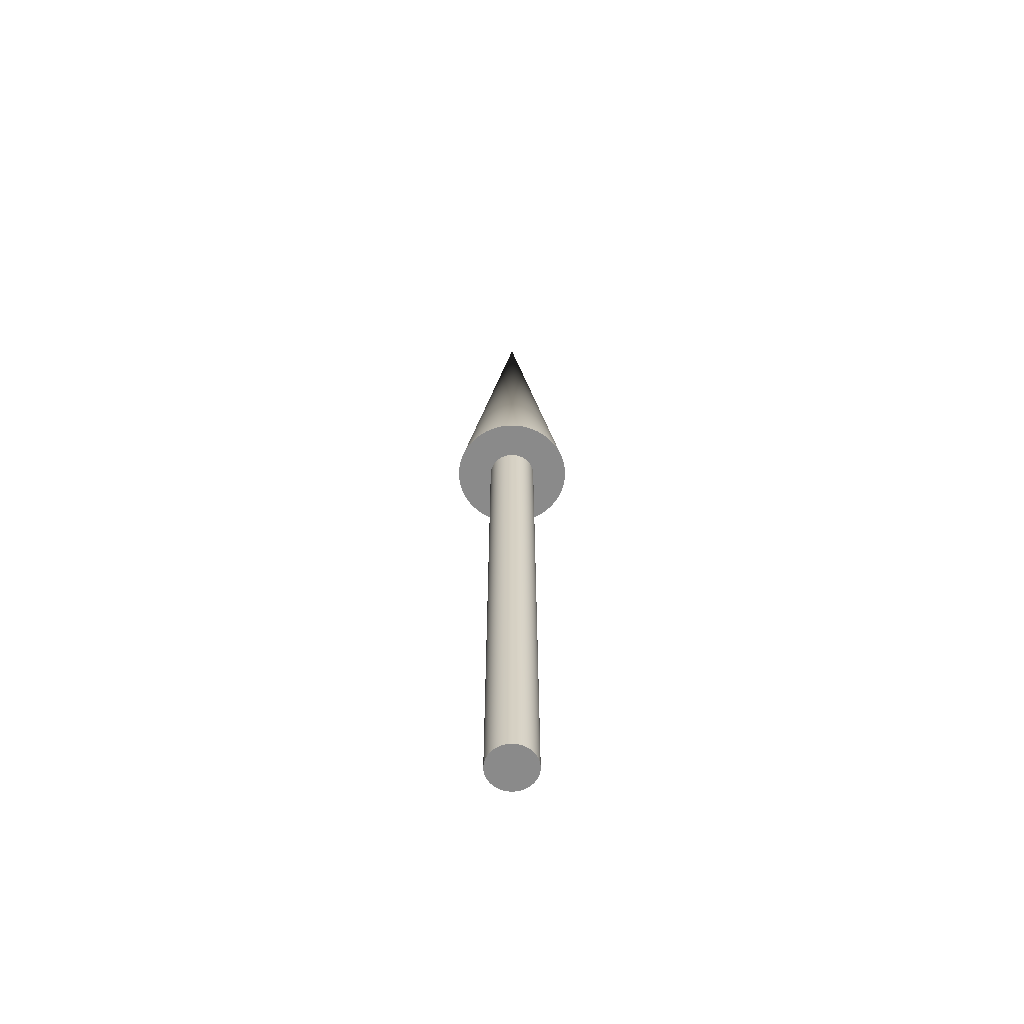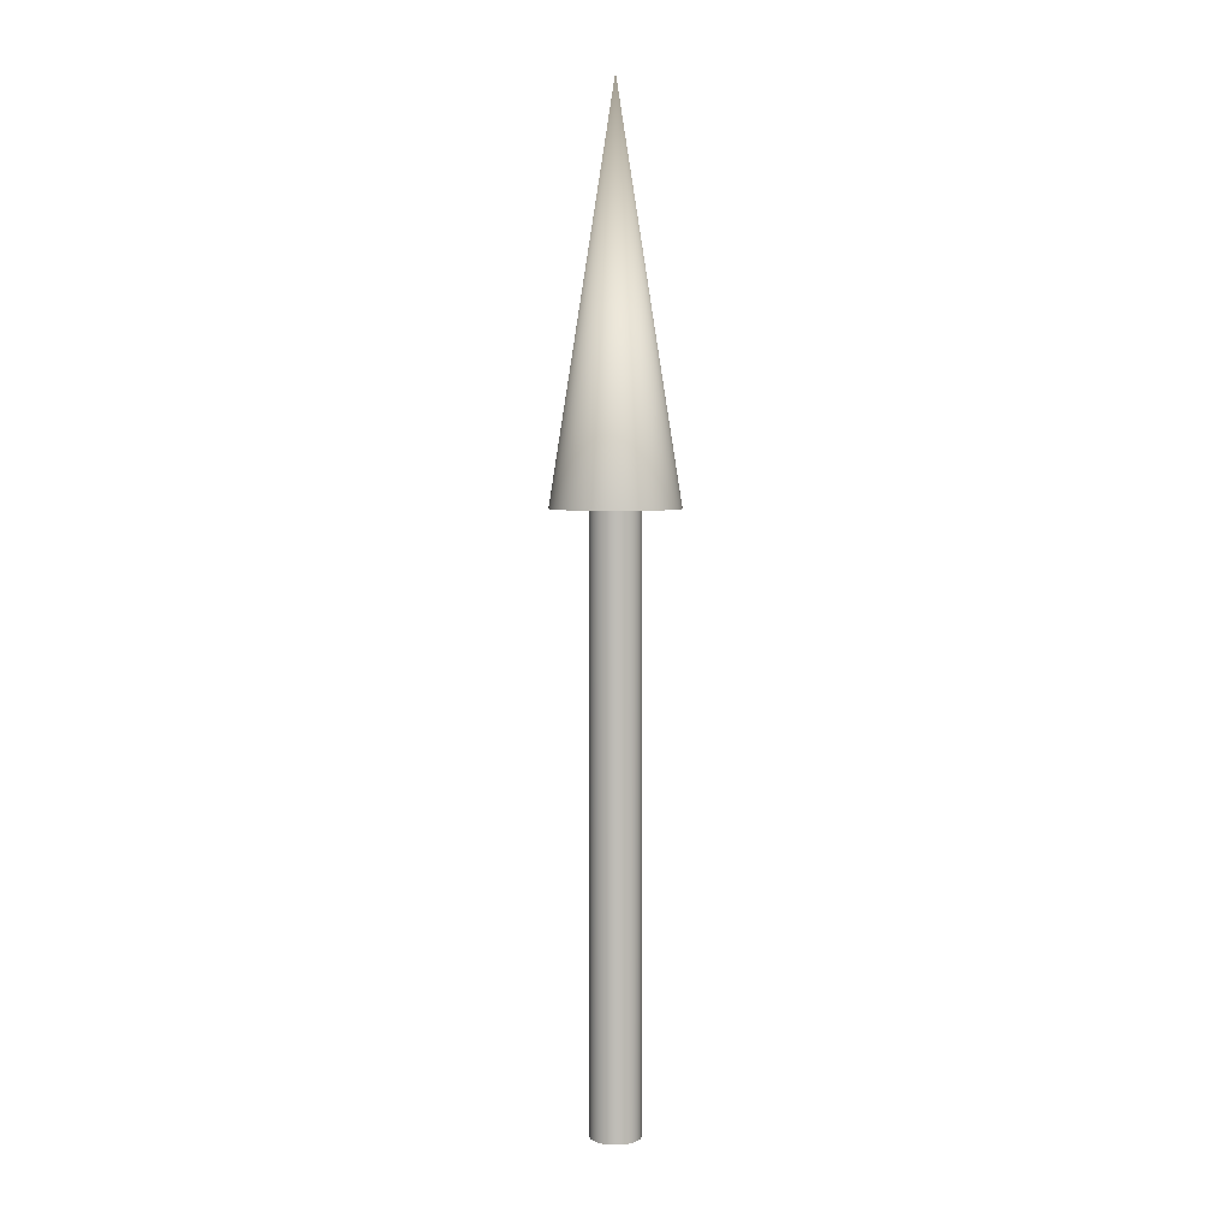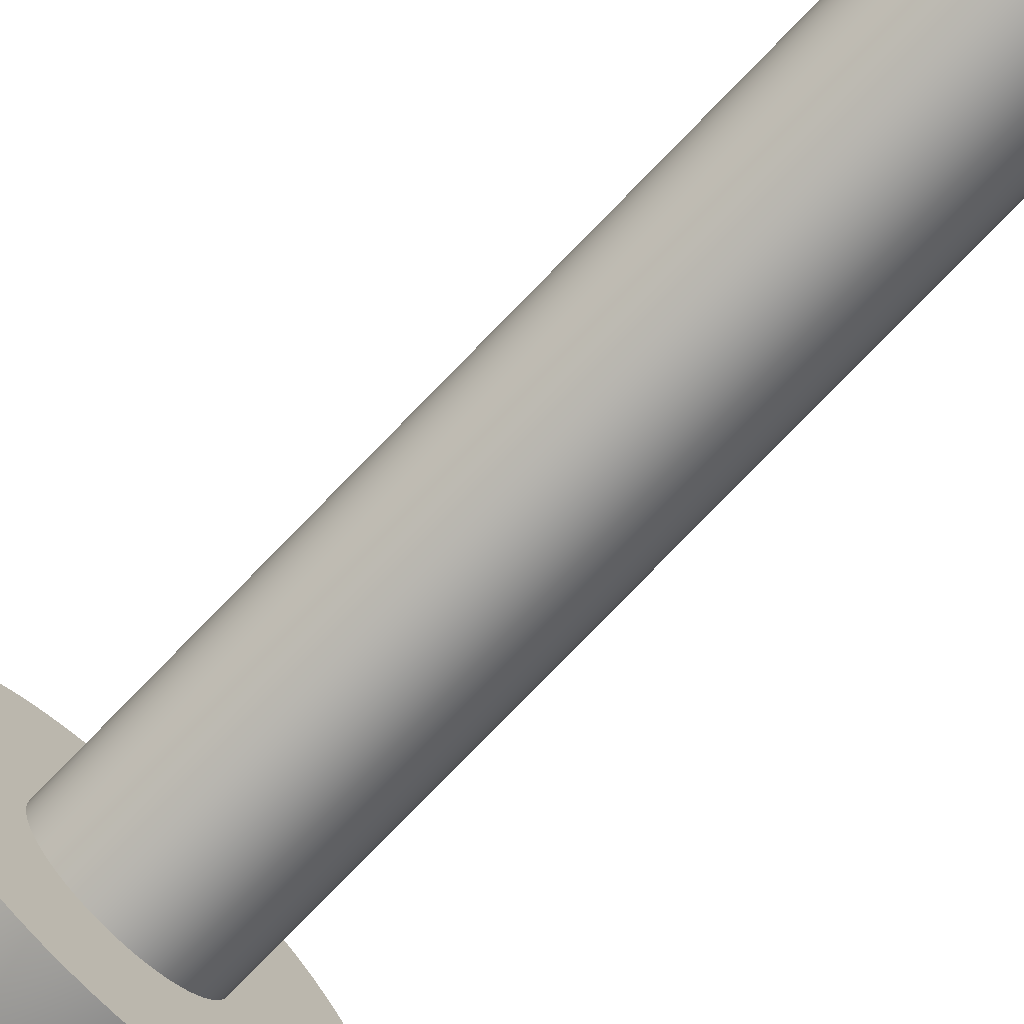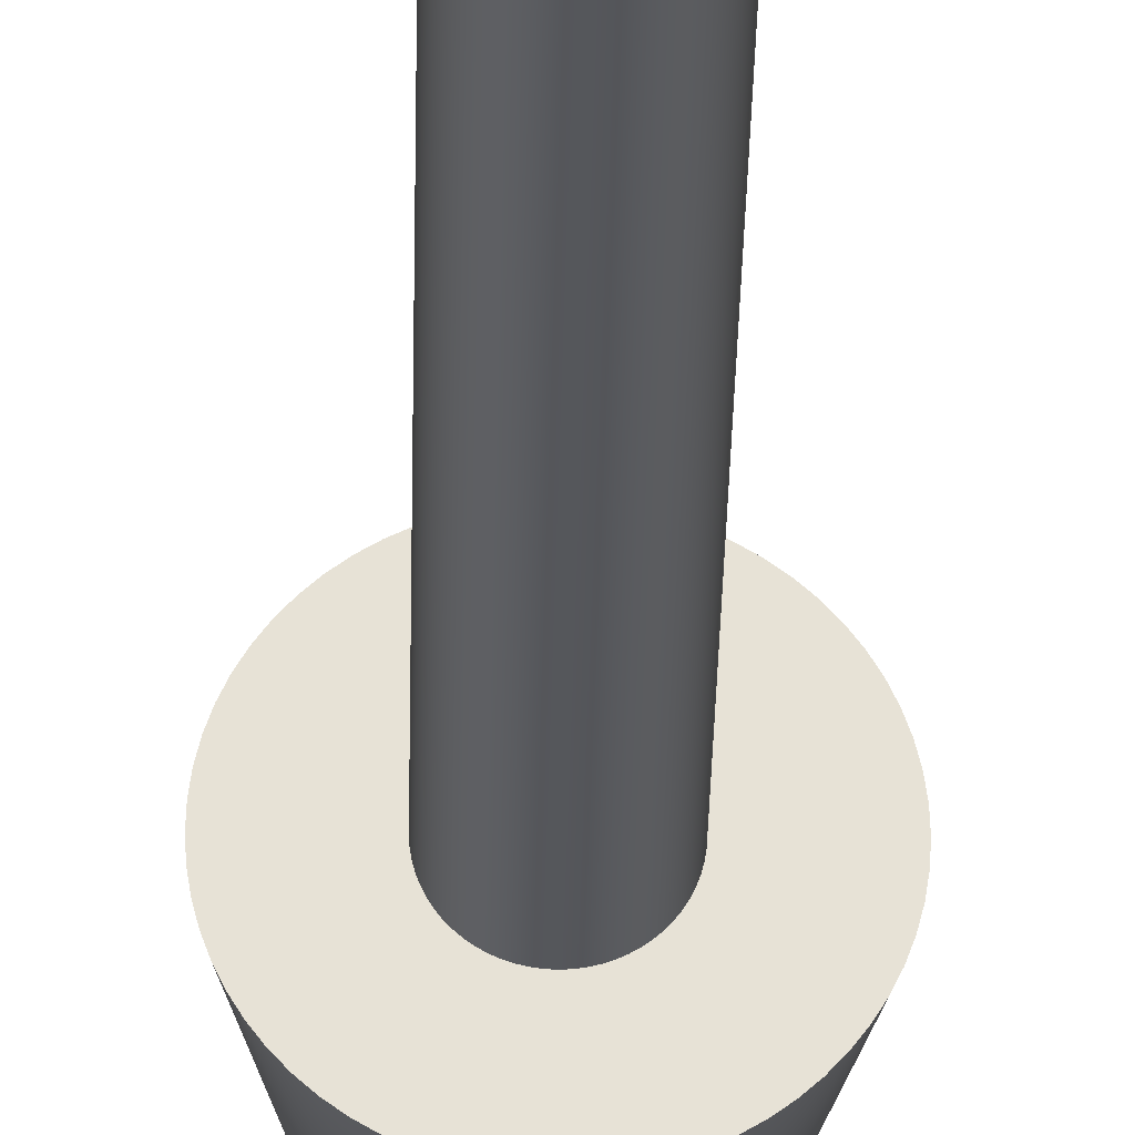
<metadata>
{"format":"obj","ext":"obj","renderer":"f3d","projection":"perspective","resolution":1024,"background":"white","views":[{"elev":-63.6,"azim":89.8,"up":"+Z"},{"elev":4.9,"azim":-174.7,"up":"+Z"},{"elev":-73.0,"azim":136.5,"up":"+Y"},{"elev":-26.5,"azim":179.1,"up":"+Y"}]}
</metadata>
<code>
v 0.025 0 0
v 0.02488 0.00245 0
v 0.02452 0.004877 0
v 0.02392 0.007257 0
v 0.0231 0.009567 0
v 0.02205 0.01179 0
v 0.02079 0.01389 0
v 0.01932 0.01586 0
v 0.01768 0.01768 0
v 0.01586 0.01932 0
v 0.01389 0.02079 0
v 0.01179 0.02205 0
v 0.009567 0.0231 0
v 0.007257 0.02392 0
v 0.004877 0.02452 0
v 0.00245 0.02488 0
v 0 0.025 0
v -0.00245 0.02488 0
v -0.004877 0.02452 0
v -0.007257 0.02392 0
v -0.009567 0.0231 0
v -0.01179 0.02205 0
v -0.01389 0.02079 0
v -0.01586 0.01932 0
v -0.01768 0.01768 0
v -0.01932 0.01586 0
v -0.02079 0.01389 0
v -0.02205 0.01179 0
v -0.0231 0.009567 0
v -0.02392 0.007257 0
v -0.02452 0.004877 0
v -0.02488 0.00245 0
v -0.025 0 0
v -0.02488 -0.00245 0
v -0.02452 -0.004877 0
v -0.02392 -0.007257 0
v -0.0231 -0.009567 0
v -0.02205 -0.01179 0
v -0.02079 -0.01389 0
v -0.01932 -0.01586 0
v -0.01768 -0.01768 0
v -0.01586 -0.01932 0
v -0.01389 -0.02079 0
v -0.01179 -0.02205 0
v -0.009567 -0.0231 0
v -0.007257 -0.02392 0
v -0.004877 -0.02452 0
v -0.00245 -0.02488 0
v -0 -0.025 0
v 0.00245 -0.02488 0
v 0.004877 -0.02452 0
v 0.007257 -0.02392 0
v 0.009567 -0.0231 0
v 0.01179 -0.02205 0
v 0.01389 -0.02079 0
v 0.01586 -0.01932 0
v 0.01768 -0.01768 0
v 0.01932 -0.01586 0
v 0.02079 -0.01389 0
v 0.02205 -0.01179 0
v 0.0231 -0.009567 0
v 0.02392 -0.007257 0
v 0.02452 -0.004877 0
v 0.02488 -0.00245 0
v 0.025 0 0
v 0.02488 0.00245 0
v 0.02452 0.004877 0
v 0.02392 0.007257 0
v 0.0231 0.009567 0
v 0.02205 0.01179 0
v 0.02079 0.01389 0
v 0.01932 0.01586 0
v 0.01768 0.01768 0
v 0.01586 0.01932 0
v 0.01389 0.02079 0
v 0.01179 0.02205 0
v 0.009567 0.0231 0
v 0.007257 0.02392 0
v 0.004877 0.02452 0
v 0.00245 0.02488 0
v 0 0.025 0
v -0.00245 0.02488 0
v -0.004877 0.02452 0
v -0.007257 0.02392 0
v -0.009567 0.0231 0
v -0.01179 0.02205 0
v -0.01389 0.02079 0
v -0.01586 0.01932 0
v -0.01768 0.01768 0
v -0.01932 0.01586 0
v -0.02079 0.01389 0
v -0.02205 0.01179 0
v -0.0231 0.009567 0
v -0.02392 0.007257 0
v -0.02452 0.004877 0
v -0.02488 0.00245 0
v -0.025 0 0
v -0.02488 -0.00245 0
v -0.02452 -0.004877 0
v -0.02392 -0.007257 0
v -0.0231 -0.009567 0
v -0.02205 -0.01179 0
v -0.02079 -0.01389 0
v -0.01932 -0.01586 0
v -0.01768 -0.01768 0
v -0.01586 -0.01932 0
v -0.01389 -0.02079 0
v -0.01179 -0.02205 0
v -0.009567 -0.0231 0
v -0.007257 -0.02392 0
v -0.004877 -0.02452 0
v -0.00245 -0.02488 0
v -0 -0.025 0
v 0.00245 -0.02488 0
v 0.004877 -0.02452 0
v 0.007257 -0.02392 0
v 0.009567 -0.0231 0
v 0.01179 -0.02205 0
v 0.01389 -0.02079 0
v 0.01586 -0.01932 0
v 0.01768 -0.01768 0
v 0.01932 -0.01586 0
v 0.02079 -0.01389 0
v 0.02205 -0.01179 0
v 0.0231 -0.009567 0
v 0.02392 -0.007257 0
v 0.02452 -0.004877 0
v 0.02488 -0.00245 0
v 0.025 0 0.6
v 0.02488 0.00245 0.6
v 0.02452 0.004877 0.6
v 0.02392 0.007257 0.6
v 0.0231 0.009567 0.6
v 0.02205 0.01179 0.6
v 0.02079 0.01389 0.6
v 0.01932 0.01586 0.6
v 0.01768 0.01768 0.6
v 0.01586 0.01932 0.6
v 0.01389 0.02079 0.6
v 0.01179 0.02205 0.6
v 0.009567 0.0231 0.6
v 0.007257 0.02392 0.6
v 0.004877 0.02452 0.6
v 0.00245 0.02488 0.6
v 0 0.025 0.6
v -0.00245 0.02488 0.6
v -0.004877 0.02452 0.6
v -0.007257 0.02392 0.6
v -0.009567 0.0231 0.6
v -0.01179 0.02205 0.6
v -0.01389 0.02079 0.6
v -0.01586 0.01932 0.6
v -0.01768 0.01768 0.6
v -0.01932 0.01586 0.6
v -0.02079 0.01389 0.6
v -0.02205 0.01179 0.6
v -0.0231 0.009567 0.6
v -0.02392 0.007257 0.6
v -0.02452 0.004877 0.6
v -0.02488 0.00245 0.6
v -0.025 0 0.6
v -0.02488 -0.00245 0.6
v -0.02452 -0.004877 0.6
v -0.02392 -0.007257 0.6
v -0.0231 -0.009567 0.6
v -0.02205 -0.01179 0.6
v -0.02079 -0.01389 0.6
v -0.01932 -0.01586 0.6
v -0.01768 -0.01768 0.6
v -0.01586 -0.01932 0.6
v -0.01389 -0.02079 0.6
v -0.01179 -0.02205 0.6
v -0.009567 -0.0231 0.6
v -0.007257 -0.02392 0.6
v -0.004877 -0.02452 0.6
v -0.00245 -0.02488 0.6
v -0 -0.025 0.6
v 0.00245 -0.02488 0.6
v 0.004877 -0.02452 0.6
v 0.007257 -0.02392 0.6
v 0.009567 -0.0231 0.6
v 0.01179 -0.02205 0.6
v 0.01389 -0.02079 0.6
v 0.01586 -0.01932 0.6
v 0.01768 -0.01768 0.6
v 0.01932 -0.01586 0.6
v 0.02079 -0.01389 0.6
v 0.02205 -0.01179 0.6
v 0.0231 -0.009567 0.6
v 0.02392 -0.007257 0.6
v 0.02452 -0.004877 0.6
v 0.02488 -0.00245 0.6
v 0.025 0 0.6
v 0.02488 0.00245 0.6
v 0.02452 0.004877 0.6
v 0.02392 0.007257 0.6
v 0.0231 0.009567 0.6
v 0.02205 0.01179 0.6
v 0.02079 0.01389 0.6
v 0.01932 0.01586 0.6
v 0.01768 0.01768 0.6
v 0.01586 0.01932 0.6
v 0.01389 0.02079 0.6
v 0.01179 0.02205 0.6
v 0.009567 0.0231 0.6
v 0.007257 0.02392 0.6
v 0.004877 0.02452 0.6
v 0.00245 0.02488 0.6
v 0 0.025 0.6
v -0.00245 0.02488 0.6
v -0.004877 0.02452 0.6
v -0.007257 0.02392 0.6
v -0.009567 0.0231 0.6
v -0.01179 0.02205 0.6
v -0.01389 0.02079 0.6
v -0.01586 0.01932 0.6
v -0.01768 0.01768 0.6
v -0.01932 0.01586 0.6
v -0.02079 0.01389 0.6
v -0.02205 0.01179 0.6
v -0.0231 0.009567 0.6
v -0.02392 0.007257 0.6
v -0.02452 0.004877 0.6
v -0.02488 0.00245 0.6
v -0.025 0 0.6
v -0.02488 -0.00245 0.6
v -0.02452 -0.004877 0.6
v -0.02392 -0.007257 0.6
v -0.0231 -0.009567 0.6
v -0.02205 -0.01179 0.6
v -0.02079 -0.01389 0.6
v -0.01932 -0.01586 0.6
v -0.01768 -0.01768 0.6
v -0.01586 -0.01932 0.6
v -0.01389 -0.02079 0.6
v -0.01179 -0.02205 0.6
v -0.009567 -0.0231 0.6
v -0.007257 -0.02392 0.6
v -0.004877 -0.02452 0.6
v -0.00245 -0.02488 0.6
v -0 -0.025 0.6
v 0.00245 -0.02488 0.6
v 0.004877 -0.02452 0.6
v 0.007257 -0.02392 0.6
v 0.009567 -0.0231 0.6
v 0.01179 -0.02205 0.6
v 0.01389 -0.02079 0.6
v 0.01586 -0.01932 0.6
v 0.01768 -0.01768 0.6
v 0.01932 -0.01586 0.6
v 0.02079 -0.01389 0.6
v 0.02205 -0.01179 0.6
v 0.0231 -0.009567 0.6
v 0.02392 -0.007257 0.6
v 0.02452 -0.004877 0.6
v 0.02488 -0.00245 0.6
v 0.0625 0 0.6
v 0.0622 0.006126 0.6
v 0.0613 0.01219 0.6
v 0.05981 0.01814 0.6
v 0.05774 0.02392 0.6
v 0.05512 0.02946 0.6
v 0.05197 0.03472 0.6
v 0.04831 0.03965 0.6
v 0.04419 0.04419 0.6
v 0.03965 0.04831 0.6
v 0.03472 0.05197 0.6
v 0.02946 0.05512 0.6
v 0.02392 0.05774 0.6
v 0.01814 0.05981 0.6
v 0.01219 0.0613 0.6
v 0.006126 0.0622 0.6
v 0 0.0625 0.6
v -0.006126 0.0622 0.6
v -0.01219 0.0613 0.6
v -0.01814 0.05981 0.6
v -0.02392 0.05774 0.6
v -0.02946 0.05512 0.6
v -0.03472 0.05197 0.6
v -0.03965 0.04831 0.6
v -0.04419 0.04419 0.6
v -0.04831 0.03965 0.6
v -0.05197 0.03472 0.6
v -0.05512 0.02946 0.6
v -0.05774 0.02392 0.6
v -0.05981 0.01814 0.6
v -0.0613 0.01219 0.6
v -0.0622 0.006126 0.6
v -0.0625 0 0.6
v -0.0622 -0.006126 0.6
v -0.0613 -0.01219 0.6
v -0.05981 -0.01814 0.6
v -0.05774 -0.02392 0.6
v -0.05512 -0.02946 0.6
v -0.05197 -0.03472 0.6
v -0.04831 -0.03965 0.6
v -0.04419 -0.04419 0.6
v -0.03965 -0.04831 0.6
v -0.03472 -0.05197 0.6
v -0.02946 -0.05512 0.6
v -0.02392 -0.05774 0.6
v -0.01814 -0.05981 0.6
v -0.01219 -0.0613 0.6
v -0.006126 -0.0622 0.6
v -0 -0.0625 0.6
v 0.006126 -0.0622 0.6
v 0.01219 -0.0613 0.6
v 0.01814 -0.05981 0.6
v 0.02392 -0.05774 0.6
v 0.02946 -0.05512 0.6
v 0.03472 -0.05197 0.6
v 0.03965 -0.04831 0.6
v 0.04419 -0.04419 0.6
v 0.04831 -0.03965 0.6
v 0.05197 -0.03472 0.6
v 0.05512 -0.02946 0.6
v 0.05774 -0.02392 0.6
v 0.05981 -0.01814 0.6
v 0.0613 -0.01219 0.6
v 0.0622 -0.006126 0.6
v 0 0 1
v 0.0625 0 0.6
v 0.0622 0.006126 0.6
v 0.0613 0.01219 0.6
v 0.05981 0.01814 0.6
v 0.05774 0.02392 0.6
v 0.05512 0.02946 0.6
v 0.05197 0.03472 0.6
v 0.04831 0.03965 0.6
v 0.04419 0.04419 0.6
v 0.03965 0.04831 0.6
v 0.03472 0.05197 0.6
v 0.02946 0.05512 0.6
v 0.02392 0.05774 0.6
v 0.01814 0.05981 0.6
v 0.01219 0.0613 0.6
v 0.006126 0.0622 0.6
v 0 0.0625 0.6
v -0.006126 0.0622 0.6
v -0.01219 0.0613 0.6
v -0.01814 0.05981 0.6
v -0.02392 0.05774 0.6
v -0.02946 0.05512 0.6
v -0.03472 0.05197 0.6
v -0.03965 0.04831 0.6
v -0.04419 0.04419 0.6
v -0.04831 0.03965 0.6
v -0.05197 0.03472 0.6
v -0.05512 0.02946 0.6
v -0.05774 0.02392 0.6
v -0.05981 0.01814 0.6
v -0.0613 0.01219 0.6
v -0.0622 0.006126 0.6
v -0.0625 0 0.6
v -0.0622 -0.006126 0.6
v -0.0613 -0.01219 0.6
v -0.05981 -0.01814 0.6
v -0.05774 -0.02392 0.6
v -0.05512 -0.02946 0.6
v -0.05197 -0.03472 0.6
v -0.04831 -0.03965 0.6
v -0.04419 -0.04419 0.6
v -0.03965 -0.04831 0.6
v -0.03472 -0.05197 0.6
v -0.02946 -0.05512 0.6
v -0.02392 -0.05774 0.6
v -0.01814 -0.05981 0.6
v -0.01219 -0.0613 0.6
v -0.006126 -0.0622 0.6
v -0 -0.0625 0.6
v 0.006126 -0.0622 0.6
v 0.01219 -0.0613 0.6
v 0.01814 -0.05981 0.6
v 0.02392 -0.05774 0.6
v 0.02946 -0.05512 0.6
v 0.03472 -0.05197 0.6
v 0.03965 -0.04831 0.6
v 0.04419 -0.04419 0.6
v 0.04831 -0.03965 0.6
v 0.05197 -0.03472 0.6
v 0.05512 -0.02946 0.6
v 0.05774 -0.02392 0.6
v 0.05981 -0.01814 0.6
v 0.0613 -0.01219 0.6
v 0.0622 -0.006126 0.6
f 1 3 2
f 1 4 3
f 1 5 4
f 1 6 5
f 1 7 6
f 1 8 7
f 1 9 8
f 1 10 9
f 1 11 10
f 1 12 11
f 1 13 12
f 1 14 13
f 1 15 14
f 1 16 15
f 1 17 16
f 1 18 17
f 1 19 18
f 1 20 19
f 1 21 20
f 1 22 21
f 1 23 22
f 1 24 23
f 1 25 24
f 1 26 25
f 1 27 26
f 1 28 27
f 1 29 28
f 1 30 29
f 1 31 30
f 1 32 31
f 1 33 32
f 1 34 33
f 1 35 34
f 1 36 35
f 1 37 36
f 1 38 37
f 1 39 38
f 1 40 39
f 1 41 40
f 1 42 41
f 1 43 42
f 1 44 43
f 1 45 44
f 1 46 45
f 1 47 46
f 1 48 47
f 1 49 48
f 1 50 49
f 1 51 50
f 1 52 51
f 1 53 52
f 1 54 53
f 1 55 54
f 1 56 55
f 1 57 56
f 1 58 57
f 1 59 58
f 1 60 59
f 1 61 60
f 1 62 61
f 1 63 62
f 1 64 63
f 65 130 129
f 65 66 130
f 66 131 130
f 66 67 131
f 67 132 131
f 67 68 132
f 68 133 132
f 68 69 133
f 69 134 133
f 69 70 134
f 70 135 134
f 70 71 135
f 71 136 135
f 71 72 136
f 72 137 136
f 72 73 137
f 73 138 137
f 73 74 138
f 74 139 138
f 74 75 139
f 75 140 139
f 75 76 140
f 76 141 140
f 76 77 141
f 77 142 141
f 77 78 142
f 78 143 142
f 78 79 143
f 79 144 143
f 79 80 144
f 80 145 144
f 80 81 145
f 81 146 145
f 81 82 146
f 82 147 146
f 82 83 147
f 83 148 147
f 83 84 148
f 84 149 148
f 84 85 149
f 85 150 149
f 85 86 150
f 86 151 150
f 86 87 151
f 87 152 151
f 87 88 152
f 88 153 152
f 88 89 153
f 89 154 153
f 89 90 154
f 90 155 154
f 90 91 155
f 91 156 155
f 91 92 156
f 92 157 156
f 92 93 157
f 93 158 157
f 93 94 158
f 94 159 158
f 94 95 159
f 95 160 159
f 95 96 160
f 96 161 160
f 96 97 161
f 97 162 161
f 97 98 162
f 98 163 162
f 98 99 163
f 99 164 163
f 99 100 164
f 100 165 164
f 100 101 165
f 101 166 165
f 101 102 166
f 102 167 166
f 102 103 167
f 103 168 167
f 103 104 168
f 104 169 168
f 104 105 169
f 105 170 169
f 105 106 170
f 106 171 170
f 106 107 171
f 107 172 171
f 107 108 172
f 108 173 172
f 108 109 173
f 109 174 173
f 109 110 174
f 110 175 174
f 110 111 175
f 111 176 175
f 111 112 176
f 112 177 176
f 112 113 177
f 113 178 177
f 113 114 178
f 114 179 178
f 114 115 179
f 115 180 179
f 115 116 180
f 116 181 180
f 116 117 181
f 117 182 181
f 117 118 182
f 118 183 182
f 118 119 183
f 119 184 183
f 119 120 184
f 120 185 184
f 120 121 185
f 121 186 185
f 121 122 186
f 122 187 186
f 122 123 187
f 123 188 187
f 123 124 188
f 124 189 188
f 124 125 189
f 125 190 189
f 125 126 190
f 126 191 190
f 126 127 191
f 127 192 191
f 127 128 192
f 128 129 192
f 128 65 129
f 193 258 257
f 193 194 258
f 194 259 258
f 194 195 259
f 195 260 259
f 195 196 260
f 196 261 260
f 196 197 261
f 197 262 261
f 197 198 262
f 198 263 262
f 198 199 263
f 199 264 263
f 199 200 264
f 200 265 264
f 200 201 265
f 201 266 265
f 201 202 266
f 202 267 266
f 202 203 267
f 203 268 267
f 203 204 268
f 204 269 268
f 204 205 269
f 205 270 269
f 205 206 270
f 206 271 270
f 206 207 271
f 207 272 271
f 207 208 272
f 208 273 272
f 208 209 273
f 209 274 273
f 209 210 274
f 210 275 274
f 210 211 275
f 211 276 275
f 211 212 276
f 212 277 276
f 212 213 277
f 213 278 277
f 213 214 278
f 214 279 278
f 214 215 279
f 215 280 279
f 215 216 280
f 216 281 280
f 216 217 281
f 217 282 281
f 217 218 282
f 218 283 282
f 218 219 283
f 219 284 283
f 219 220 284
f 220 285 284
f 220 221 285
f 221 286 285
f 221 222 286
f 222 287 286
f 222 223 287
f 223 288 287
f 223 224 288
f 224 289 288
f 224 225 289
f 225 290 289
f 225 226 290
f 226 291 290
f 226 227 291
f 227 292 291
f 227 228 292
f 228 293 292
f 228 229 293
f 229 294 293
f 229 230 294
f 230 295 294
f 230 231 295
f 231 296 295
f 231 232 296
f 232 297 296
f 232 233 297
f 233 298 297
f 233 234 298
f 234 299 298
f 234 235 299
f 235 300 299
f 235 236 300
f 236 301 300
f 236 237 301
f 237 302 301
f 237 238 302
f 238 303 302
f 238 239 303
f 239 304 303
f 239 240 304
f 240 305 304
f 240 241 305
f 241 306 305
f 241 242 306
f 242 307 306
f 242 243 307
f 243 308 307
f 243 244 308
f 244 309 308
f 244 245 309
f 245 310 309
f 245 246 310
f 246 311 310
f 246 247 311
f 247 312 311
f 247 248 312
f 248 313 312
f 248 249 313
f 249 314 313
f 249 250 314
f 250 315 314
f 250 251 315
f 251 316 315
f 251 252 316
f 252 317 316
f 252 253 317
f 253 318 317
f 253 254 318
f 254 319 318
f 254 255 319
f 255 320 319
f 255 256 320
f 256 257 320
f 256 193 257
f 321 322 323
f 321 323 324
f 321 324 325
f 321 325 326
f 321 326 327
f 321 327 328
f 321 328 329
f 321 329 330
f 321 330 331
f 321 331 332
f 321 332 333
f 321 333 334
f 321 334 335
f 321 335 336
f 321 336 337
f 321 337 338
f 321 338 339
f 321 339 340
f 321 340 341
f 321 341 342
f 321 342 343
f 321 343 344
f 321 344 345
f 321 345 346
f 321 346 347
f 321 347 348
f 321 348 349
f 321 349 350
f 321 350 351
f 321 351 352
f 321 352 353
f 321 353 354
f 321 354 355
f 321 355 356
f 321 356 357
f 321 357 358
f 321 358 359
f 321 359 360
f 321 360 361
f 321 361 362
f 321 362 363
f 321 363 364
f 321 364 365
f 321 365 366
f 321 366 367
f 321 367 368
f 321 368 369
f 321 369 370
f 321 370 371
f 321 371 372
f 321 372 373
f 321 373 374
f 321 374 375
f 321 375 376
f 321 376 377
f 321 377 378
f 321 378 379
f 321 379 380
f 321 380 381
f 321 381 382
f 321 382 383
f 321 383 384
f 321 384 385
f 321 385 322

</code>
